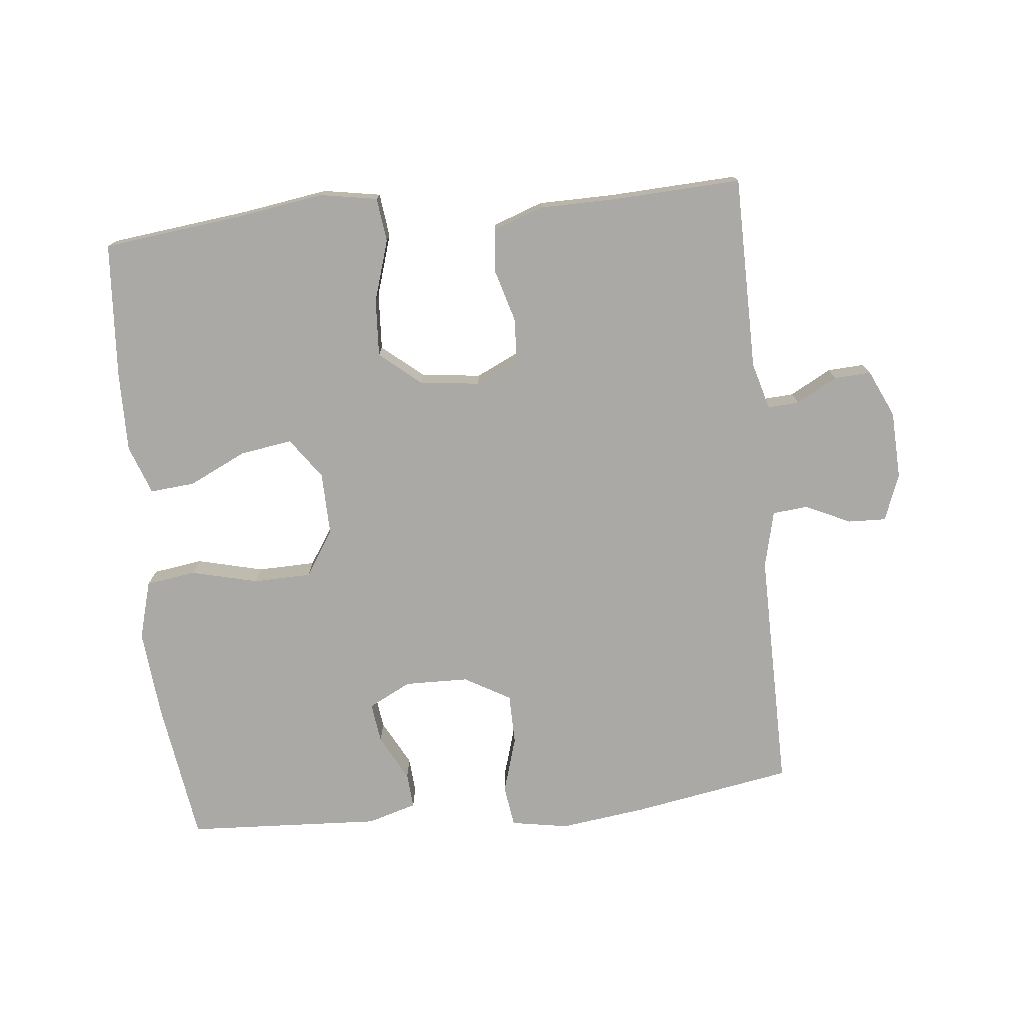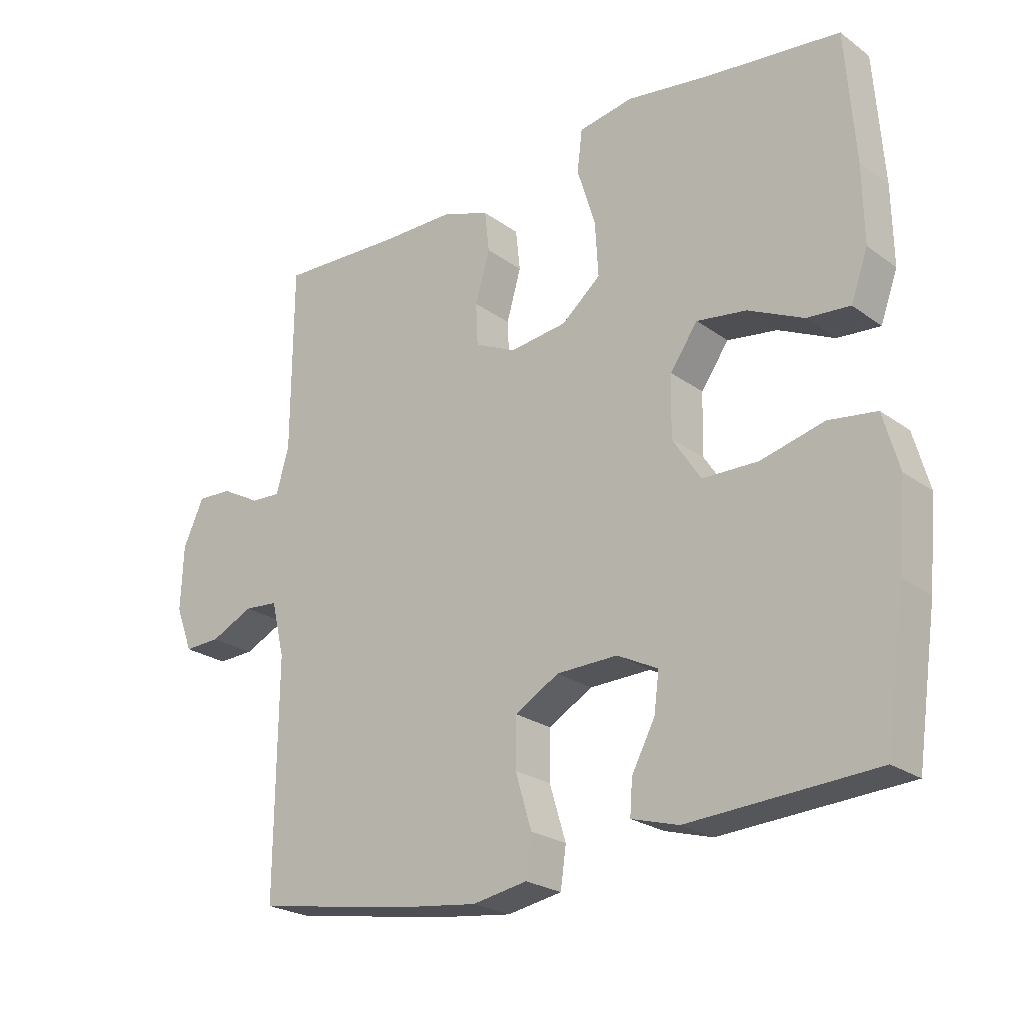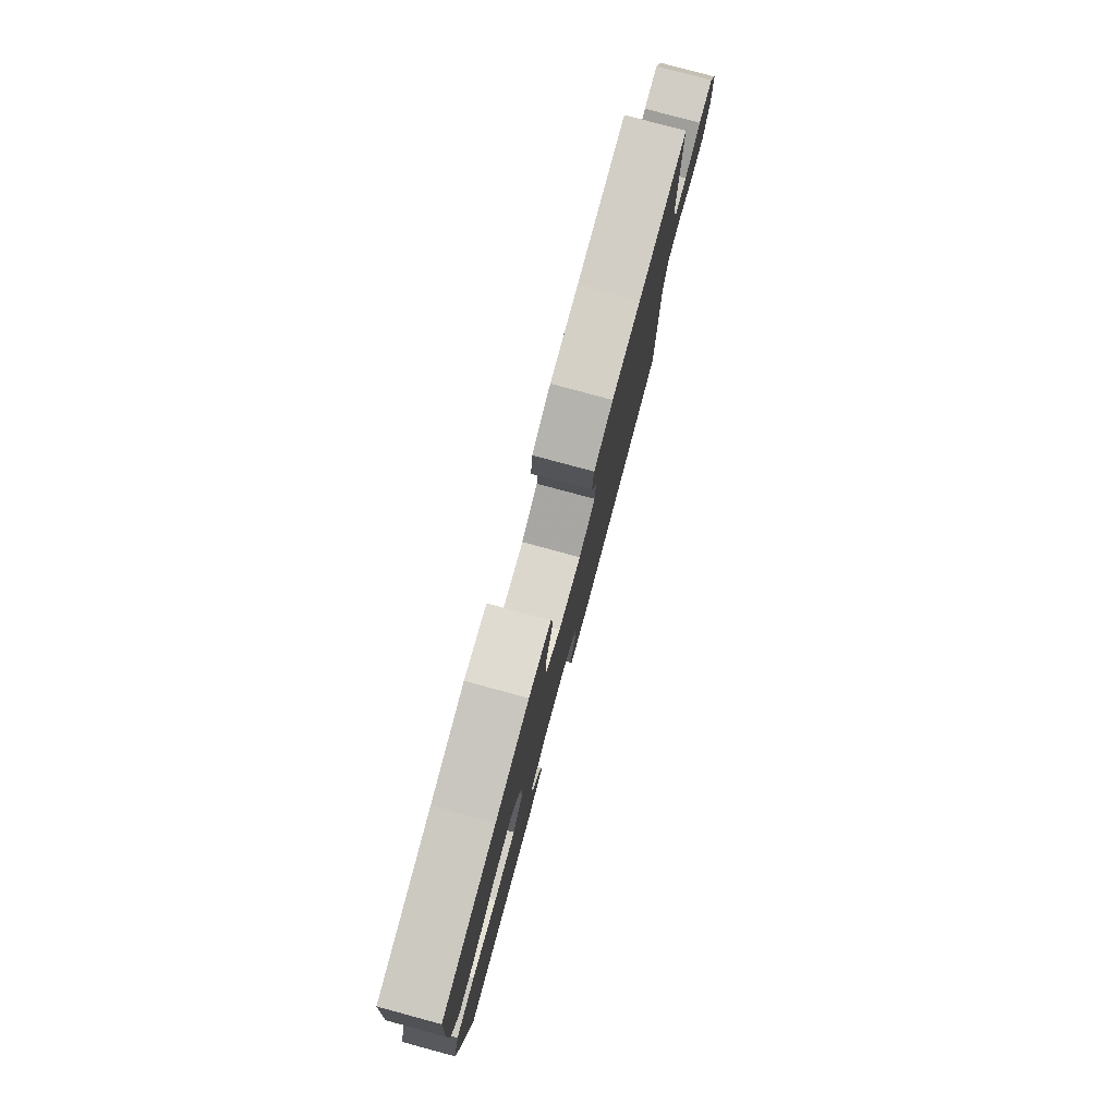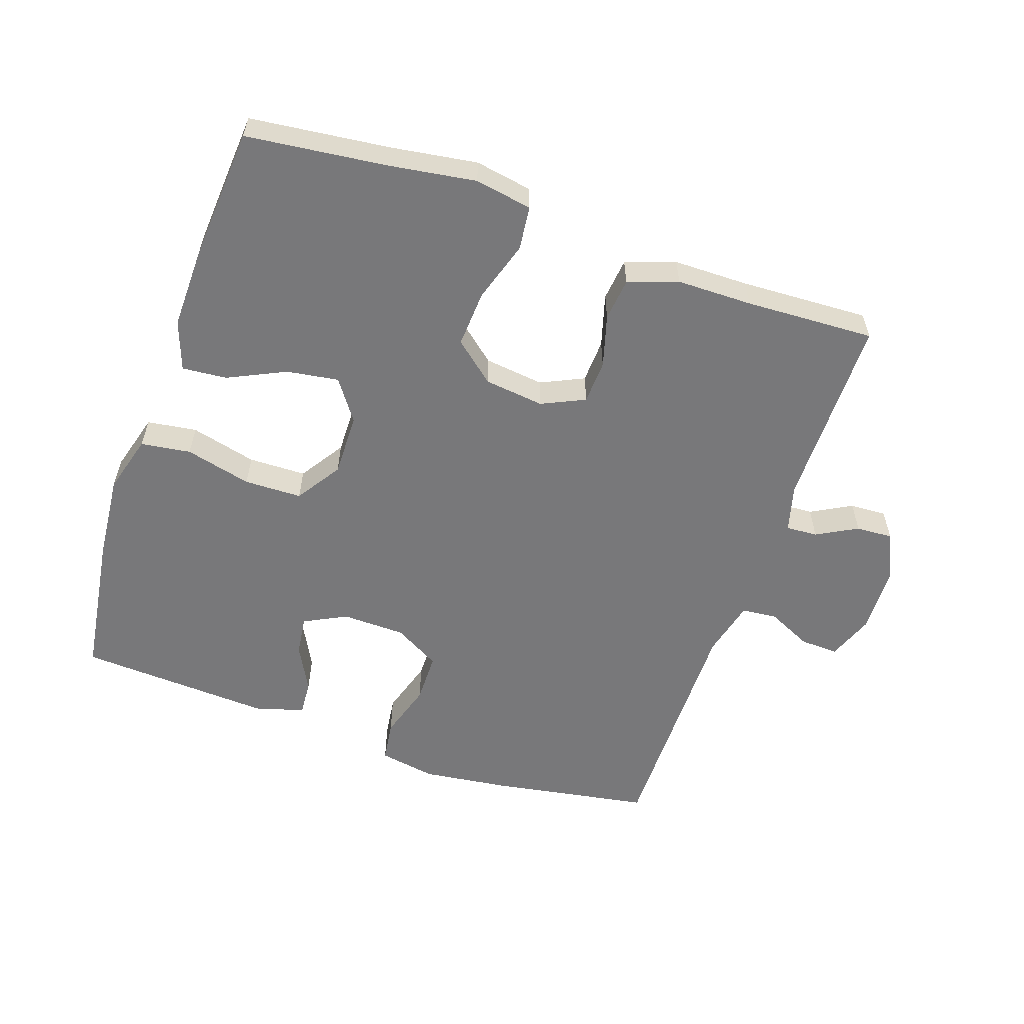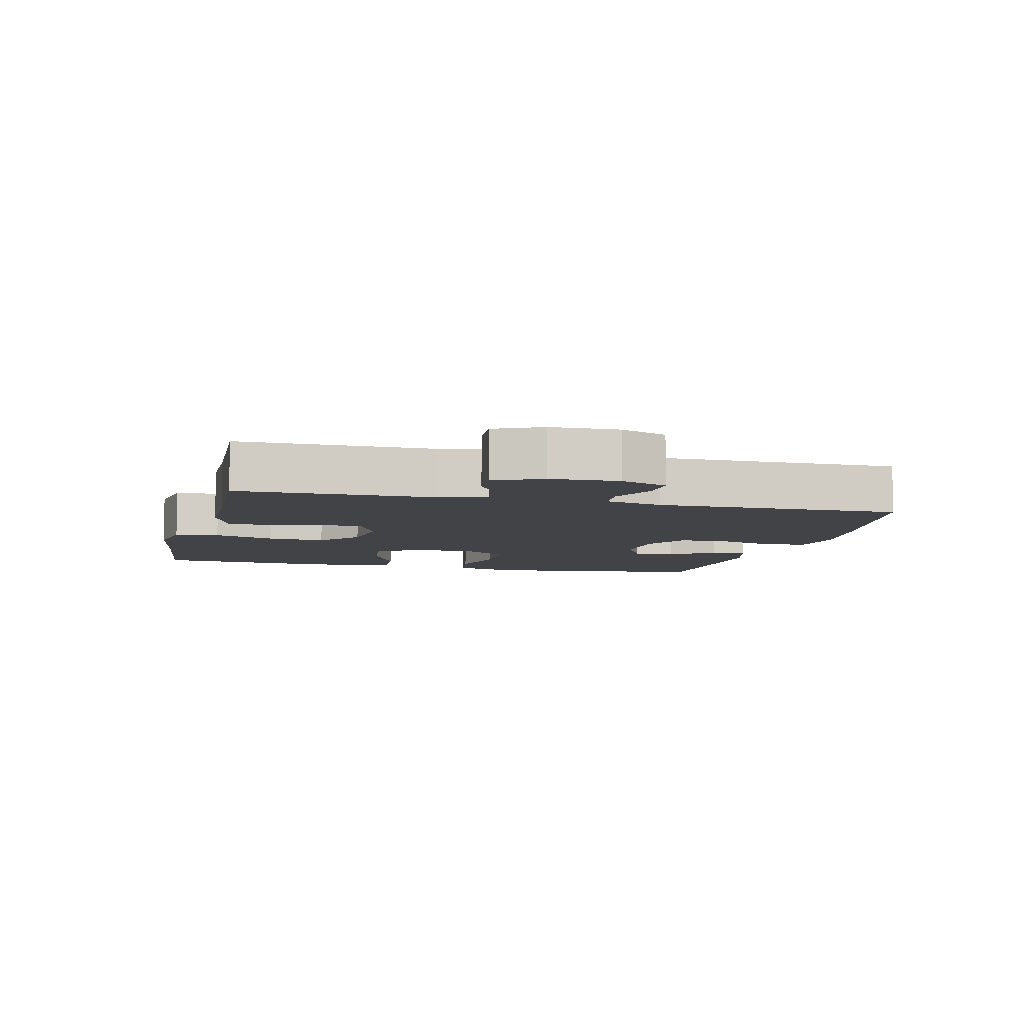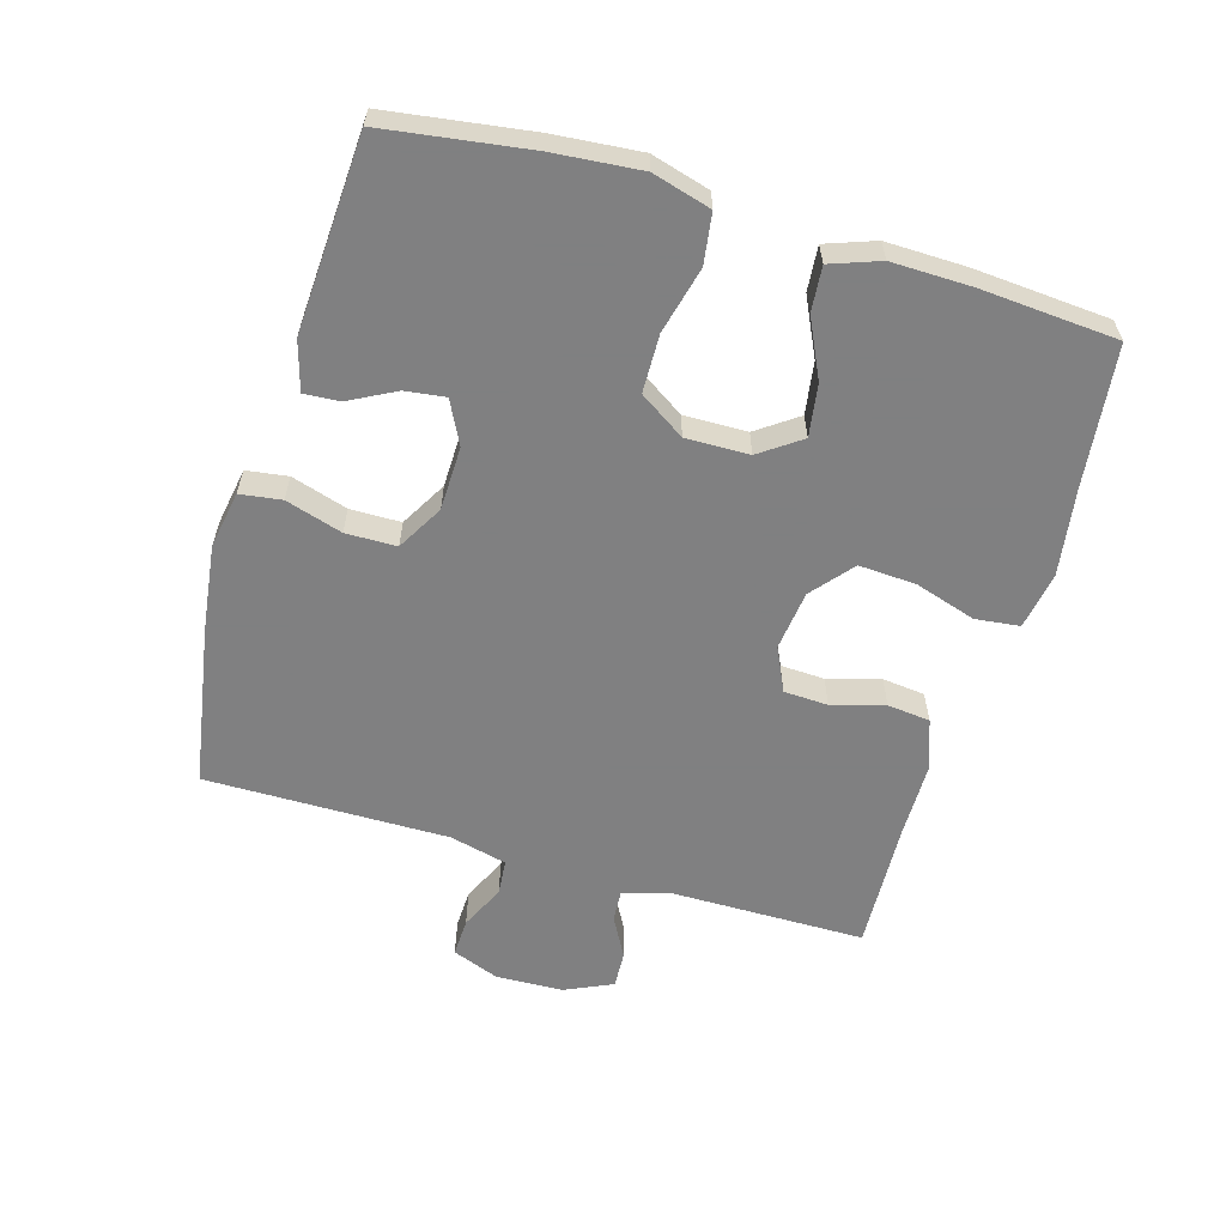
<metadata>
{"format":"obj","ext":"obj","renderer":"f3d","projection":"perspective","resolution":1024,"background":"white","views":[{"elev":-75.5,"azim":5.9,"up":"+Y"},{"elev":-23.8,"azim":-140.0,"up":"+Z"},{"elev":79.9,"azim":-74.9,"up":"+Z"},{"elev":-57.5,"azim":-19.1,"up":"+Y"},{"elev":-7.1,"azim":76.1,"up":"+Y"},{"elev":-60.0,"azim":-106.5,"up":"+Y"}]}
</metadata>
<code>
v 0.5 0.07 -0.5
v 0.256 0.07 -0.542
v 0.125 0.07 -0.559
v 0.038 0.07 -0.544
v 0.029 0.07 -0.481
v 0.055 0.07 -0.395
v 0.054 0.07 -0.318
v -0.016 0.07 -0.278
v -0.113 0.07 -0.276
v -0.178 0.07 -0.309
v -0.17 0.07 -0.37
v -0.133 0.07 -0.44
v -0.129 0.07 -0.494
v -0.204 0.07 -0.516
v -0.5 0.07 -0.5
v -0.532 0.07 -0.28
v -0.544 0.07 -0.147
v -0.519 0.07 -0.058
v -0.443 0.07 -0.047
v -0.342 0.07 -0.072
v -0.254 0.07 -0.07
v -0.209 0.07 -0.001
v -0.211 0.07 0.095
v -0.255 0.07 0.157
v -0.334 0.07 0.145
v -0.422 0.07 0.103
v -0.49 0.07 0.097
v -0.517 0.07 0.172
v -0.515 0.07 0.294
v -0.5 0.07 0.5
v -0.287 0.07 0.525
v -0.155 0.07 0.545
v -0.068 0.07 0.53
v -0.06 0.07 0.463
v -0.089 0.07 0.37
v -0.094 0.07 0.283
v -0.032 0.07 0.231
v 0.059 0.07 0.22
v 0.125 0.07 0.251
v 0.128 0.07 0.318
v 0.105 0.07 0.398
v 0.112 0.07 0.463
v 0.188 0.07 0.49
v 0.303 0.07 0.491
v 0.5 0.07 0.5
v 0.502 0.07 0.205
v 0.522 0.07 0.133
v 0.57 0.07 0.136
v 0.632 0.07 0.17
v 0.688 0.07 0.173
v 0.721 0.07 0.101
v 0.725 0.07 -0.002
v 0.698 0.07 -0.073
v 0.64 0.07 -0.071
v 0.572 0.07 -0.039
v 0.518 0.07 -0.044
v 0.497 0.07 -0.131
v 0.5 0 -0.5
v 0.256 0 -0.542
v 0.125 0 -0.559
v 0.038 0 -0.544
v 0.029 0 -0.481
v 0.055 0 -0.395
v 0.054 0 -0.318
v -0.016 0 -0.278
v -0.113 0 -0.276
v -0.178 0 -0.309
v -0.17 0 -0.37
v -0.133 0 -0.44
v -0.129 0 -0.494
v -0.204 0 -0.516
v -0.5 0 -0.5
v -0.532 0 -0.28
v -0.544 0 -0.147
v -0.519 0 -0.058
v -0.443 0 -0.047
v -0.342 0 -0.072
v -0.254 0 -0.07
v -0.209 0 -0.001
v -0.211 0 0.095
v -0.255 0 0.157
v -0.334 0 0.145
v -0.422 0 0.103
v -0.49 0 0.097
v -0.517 0 0.172
v -0.515 0 0.294
v -0.5 0 0.5
v -0.287 0 0.525
v -0.155 0 0.545
v -0.068 0 0.53
v -0.06 0 0.463
v -0.089 0 0.37
v -0.094 0 0.283
v -0.032 0 0.231
v 0.059 0 0.22
v 0.125 0 0.251
v 0.128 0 0.318
v 0.105 0 0.398
v 0.112 0 0.463
v 0.188 0 0.49
v 0.303 0 0.491
v 0.5 0 0.5
v 0.502 0 0.205
v 0.522 0 0.133
v 0.57 0 0.136
v 0.632 0 0.17
v 0.688 0 0.173
v 0.721 0 0.101
v 0.725 0 -0.002
v 0.698 0 -0.073
v 0.64 0 -0.071
v 0.572 0 -0.039
v 0.518 0 -0.044
v 0.497 0 -0.131
f 53 54 55
f 52 53 55
f 51 52 55
f 50 51 55
f 49 50 55
f 48 49 55
f 47 48 55 56
f 46 47 56 57
f 44 45 46 57
f 44 57 1
f 43 44 1
f 42 43 1
f 41 42 1
f 40 41 1
f 33 34 35
f 32 33 35
f 31 32 35
f 31 35 36
f 30 31 36
f 29 30 36
f 28 29 36
f 27 28 36
f 26 27 36
f 25 26 36
f 24 25 36 37
f 18 19 20
f 17 18 20
f 16 17 20
f 15 16 20
f 14 15 20
f 13 14 20
f 12 13 20
f 11 12 20
f 10 11 20 21
f 9 10 21 22
f 4 5 6
f 3 4 6
f 2 3 6
f 1 2 6
f 1 6 7
f 39 40 1
f 1 7 8
f 39 1 8
f 38 39 8
f 23 24 37 38
f 22 23 38
f 9 22 38
f 8 9 38
f 112 111 110
f 112 110 109
f 112 109 108
f 112 108 107
f 112 107 106
f 112 106 105
f 113 112 105 104
f 114 113 104 103
f 114 103 102 101
f 58 114 101
f 58 101 100
f 58 100 99
f 58 99 98
f 58 98 97
f 92 91 90
f 92 90 89
f 92 89 88
f 93 92 88
f 93 88 87
f 93 87 86
f 93 86 85
f 93 85 84
f 93 84 83
f 93 83 82
f 94 93 82 81
f 77 76 75
f 77 75 74
f 77 74 73
f 77 73 72
f 77 72 71
f 77 71 70
f 77 70 69
f 77 69 68
f 78 77 68 67
f 79 78 67 66
f 63 62 61
f 63 61 60
f 63 60 59
f 63 59 58
f 64 63 58
f 58 97 96
f 65 64 58
f 65 58 96
f 65 96 95
f 95 94 81 80
f 95 80 79
f 95 79 66
f 95 66 65
f 1 58 59 2
f 2 59 60 3
f 3 60 61 4
f 4 61 62 5
f 5 62 63 6
f 6 63 64 7
f 7 64 65 8
f 8 65 66 9
f 9 66 67 10
f 10 67 68 11
f 11 68 69 12
f 12 69 70 13
f 13 70 71 14
f 14 71 72 15
f 15 72 73 16
f 16 73 74 17
f 17 74 75 18
f 18 75 76 19
f 19 76 77 20
f 20 77 78 21
f 21 78 79 22
f 22 79 80 23
f 23 80 81 24
f 24 81 82 25
f 25 82 83 26
f 26 83 84 27
f 27 84 85 28
f 28 85 86 29
f 29 86 87 30
f 30 87 88 31
f 31 88 89 32
f 32 89 90 33
f 33 90 91 34
f 34 91 92 35
f 35 92 93 36
f 36 93 94 37
f 37 94 95 38
f 38 95 96 39
f 39 96 97 40
f 40 97 98 41
f 41 98 99 42
f 42 99 100 43
f 43 100 101 44
f 44 101 102 45
f 45 102 103 46
f 46 103 104 47
f 47 104 105 48
f 48 105 106 49
f 49 106 107 50
f 50 107 108 51
f 51 108 109 52
f 52 109 110 53
f 53 110 111 54
f 54 111 112 55
f 55 112 113 56
f 56 113 114 57
f 57 114 58 1

</code>
